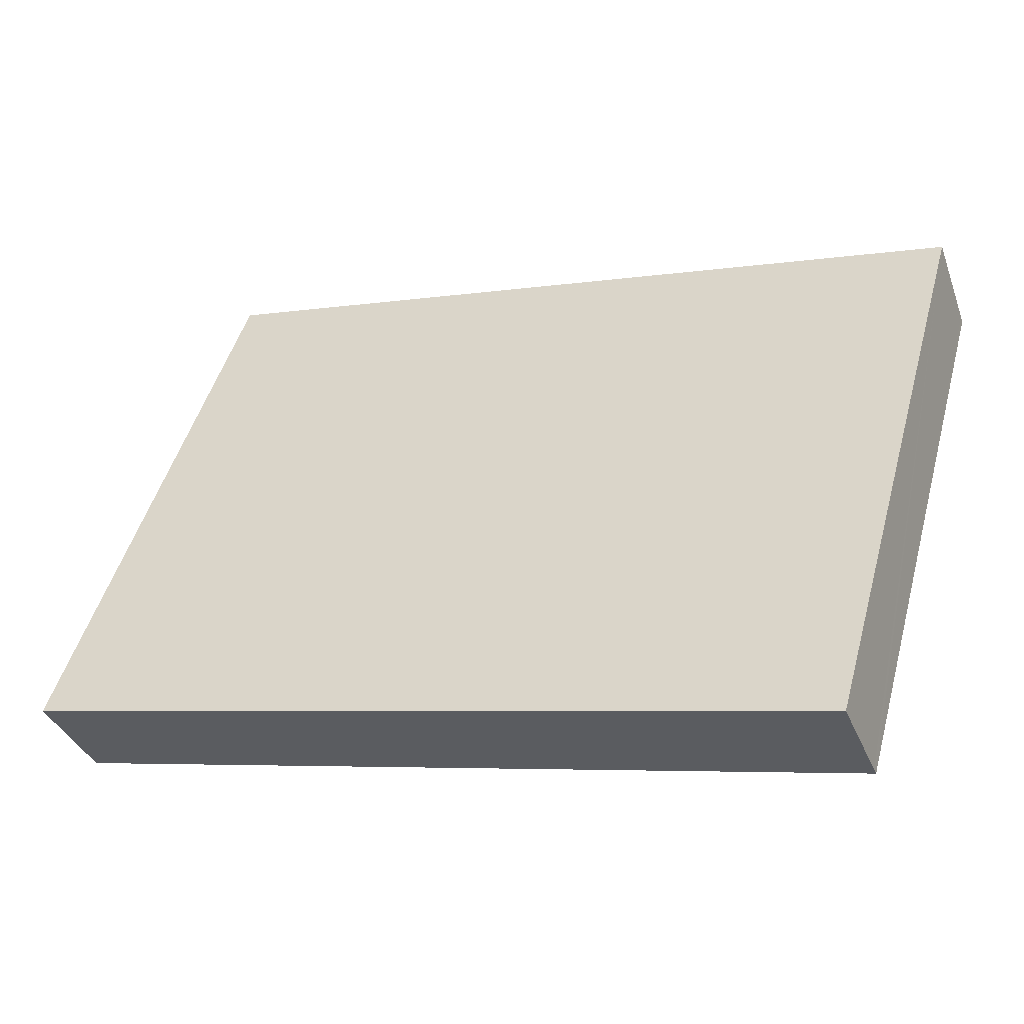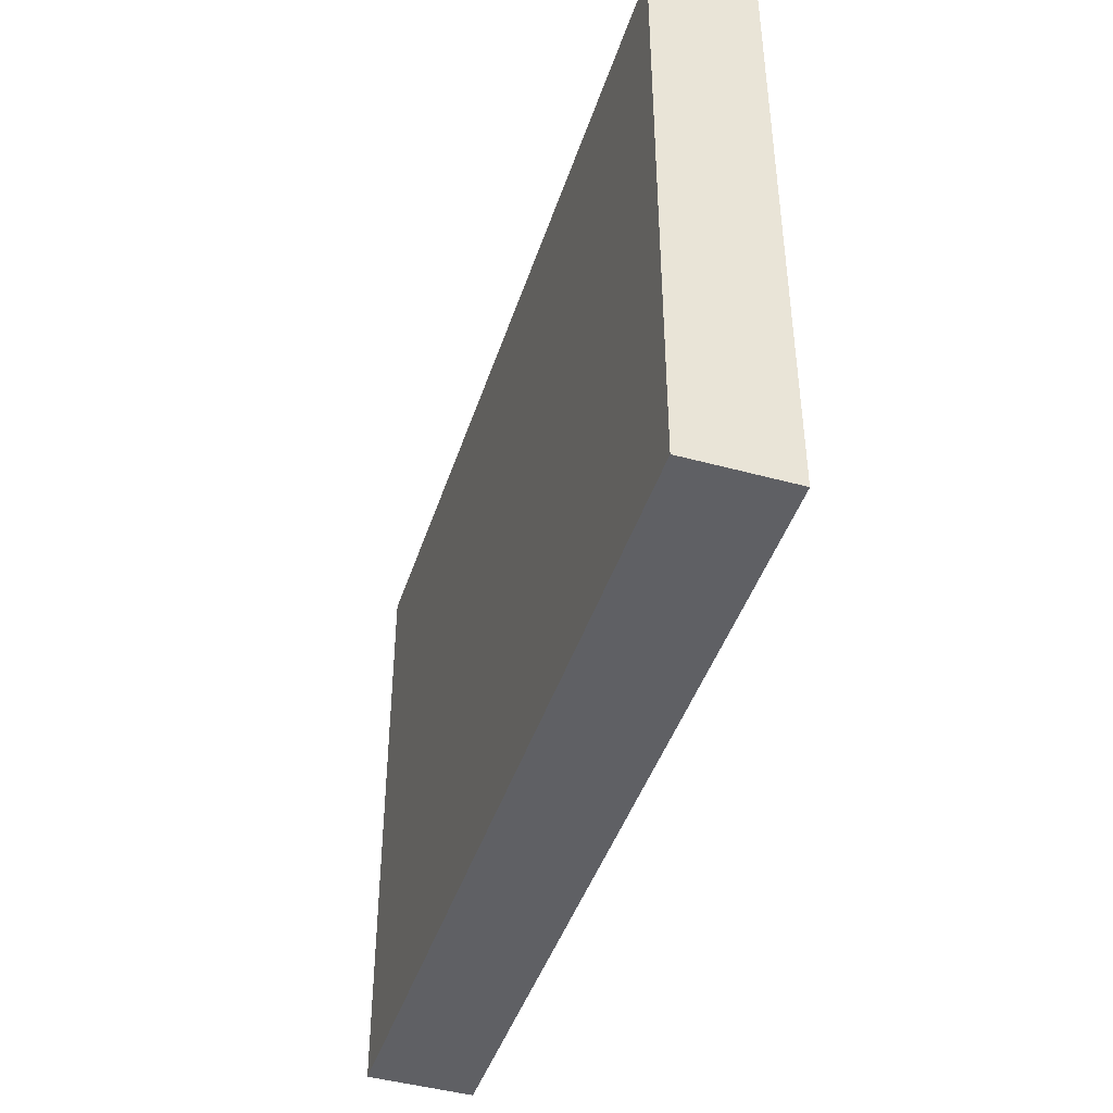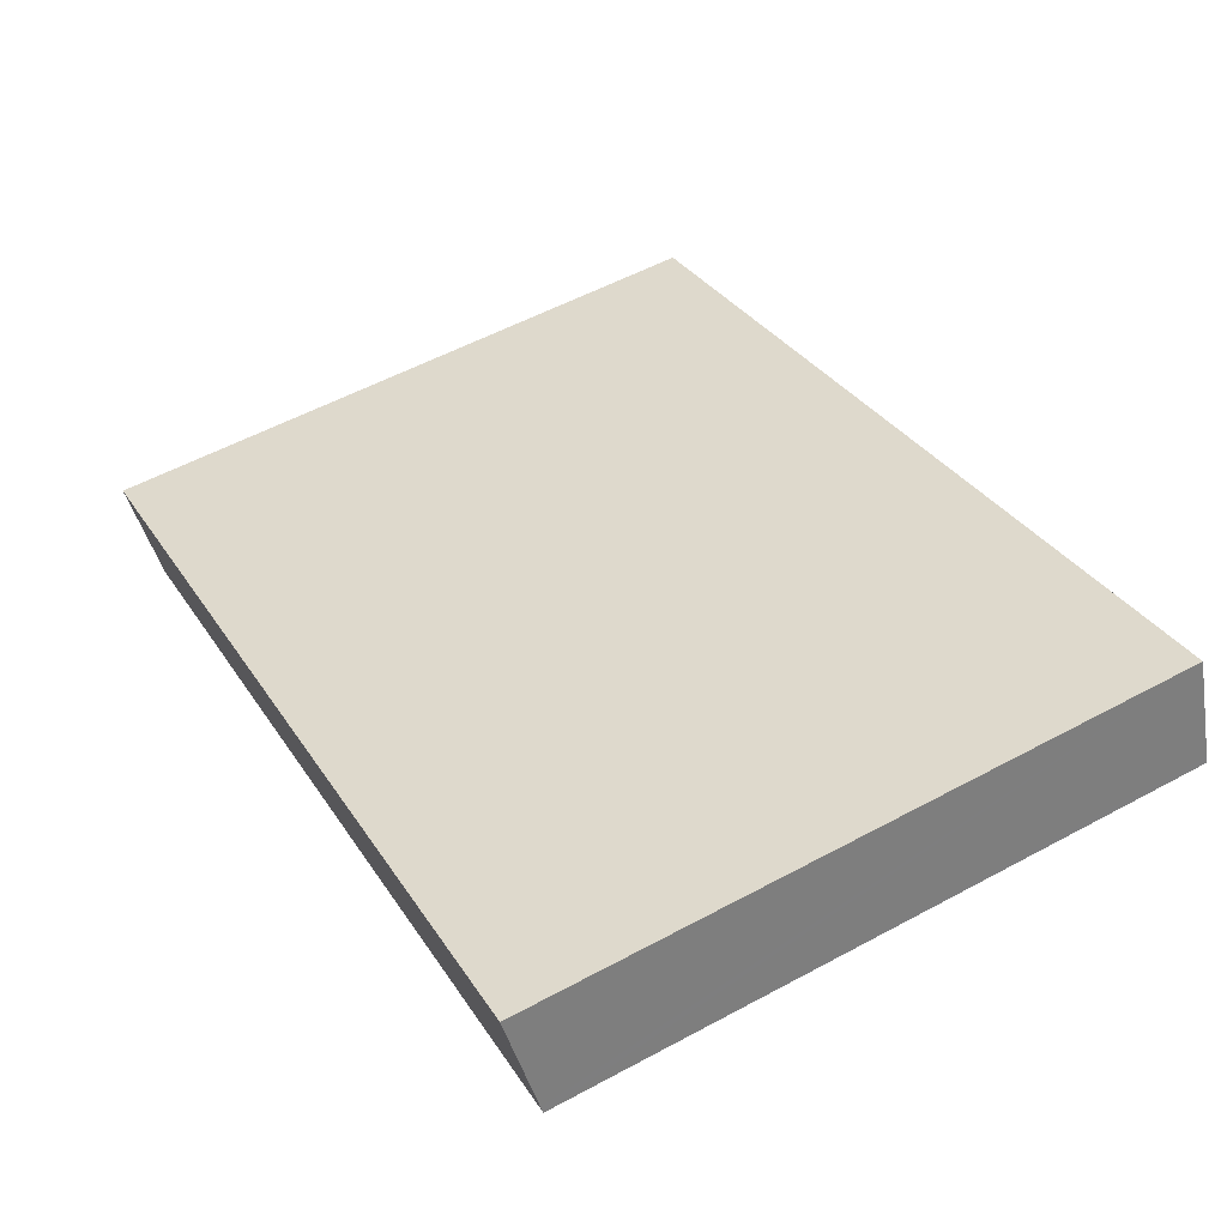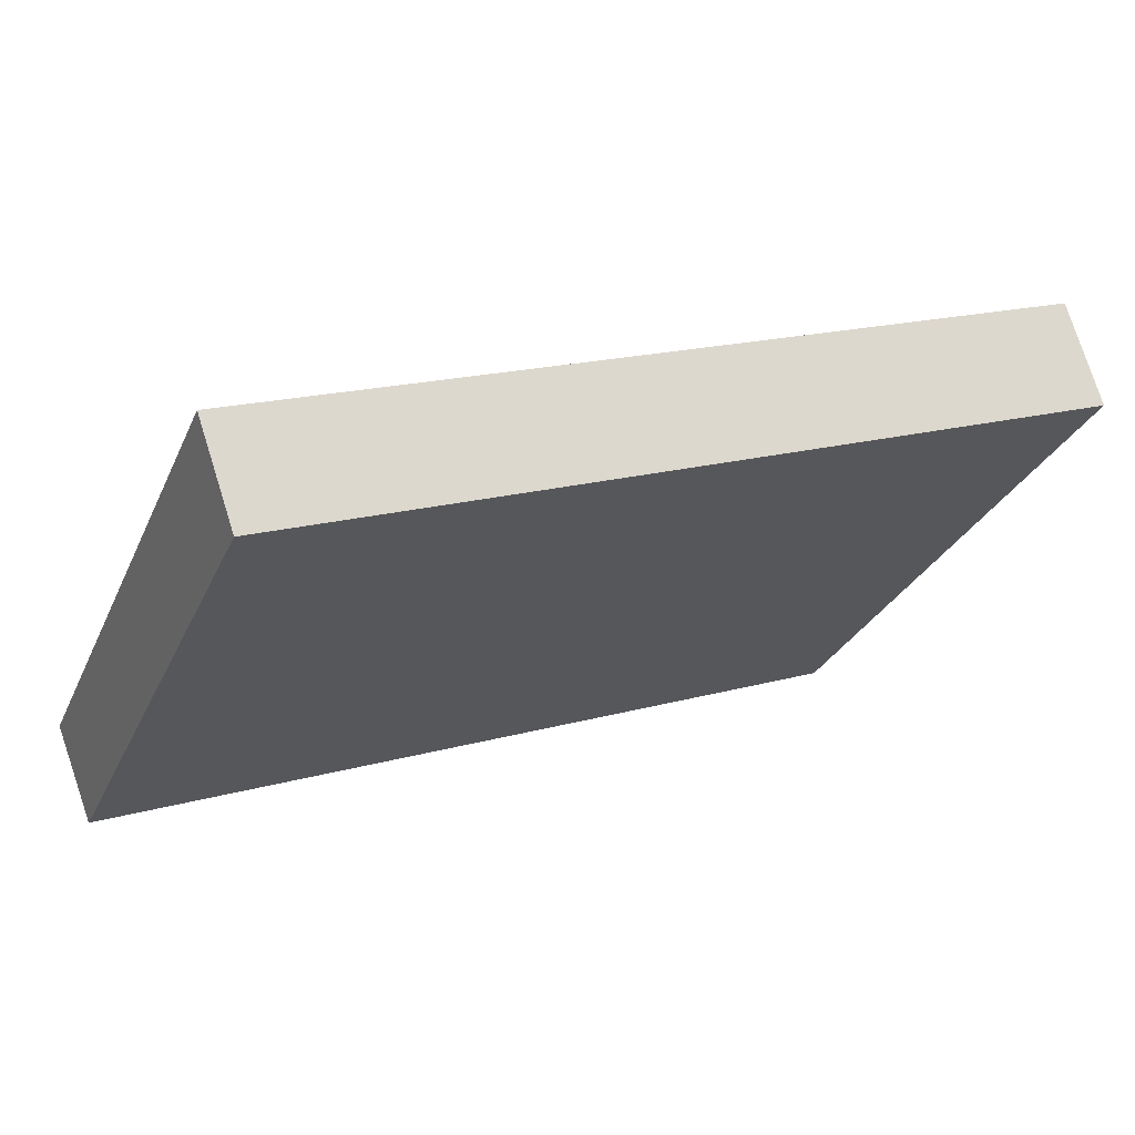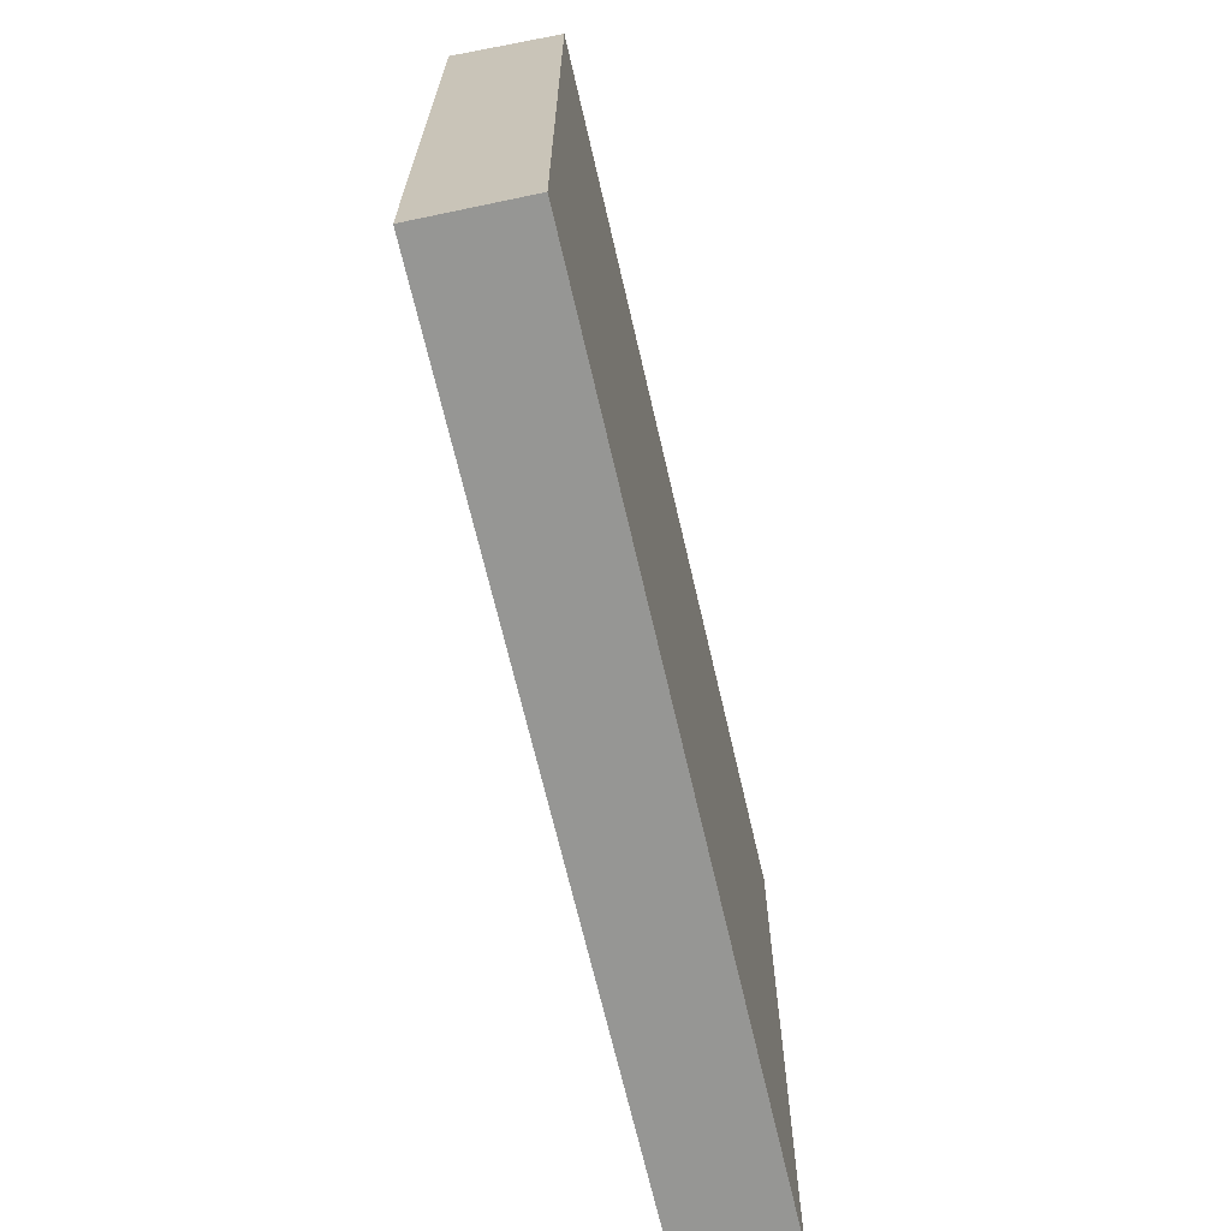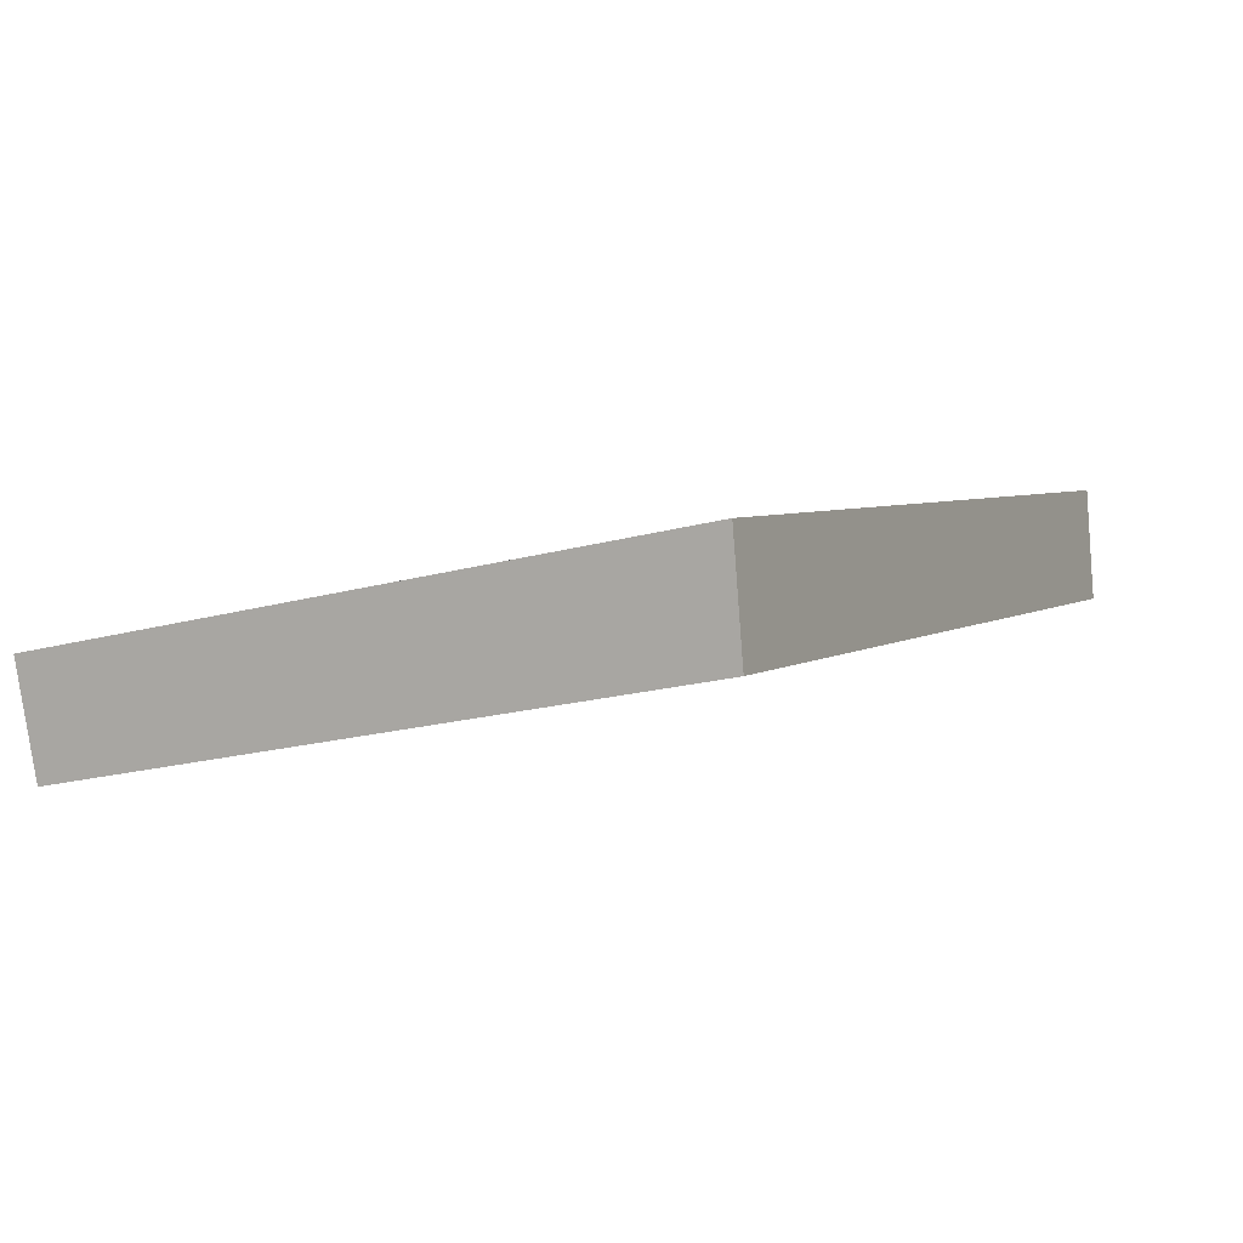
<metadata>
{"format":"obj","ext":"obj","renderer":"f3d","projection":"perspective","resolution":1024,"background":"white","views":[{"elev":49.0,"azim":-164.5,"up":"+Z"},{"elev":-43.8,"azim":-87.0,"up":"+Y"},{"elev":55.7,"azim":-119.5,"up":"+Z"},{"elev":-28.7,"azim":159.2,"up":"+Z"},{"elev":-67.7,"azim":123.6,"up":"+Y"},{"elev":-18.7,"azim":118.2,"up":"+Z"}]}
</metadata>
<code>
v  17.49 13.21 -6.571
v  18.19 13.47 -4.392
v  18.34 13.47 -4.448
v  0.818 13.47 2.143
v  0.054 13.22 0.14
v  0 13.21 8.087e-16
v  0.818 -1.312e-16 2.143
v  18.19 2.689e-16 -4.392
v  18.34 2.724e-16 -4.448
v  17.49 4.024e-16 -6.571
v  0 0 0
v  0.054 -8.573e-18 0.14
g defaultobject
f 1 2 3
f 2 1 4
f 4 1 5
f 5 1 6
f 7 2 4
f 2 7 8
f 2 8 3
f 3 8 9
f 9 1 3
f 1 9 10
f 10 6 1
f 6 10 11
f 5 7 4
f 7 5 6
f 7 6 12
f 12 6 11
f 8 10 9
f 10 8 7
f 10 7 12
f 10 12 11

</code>
